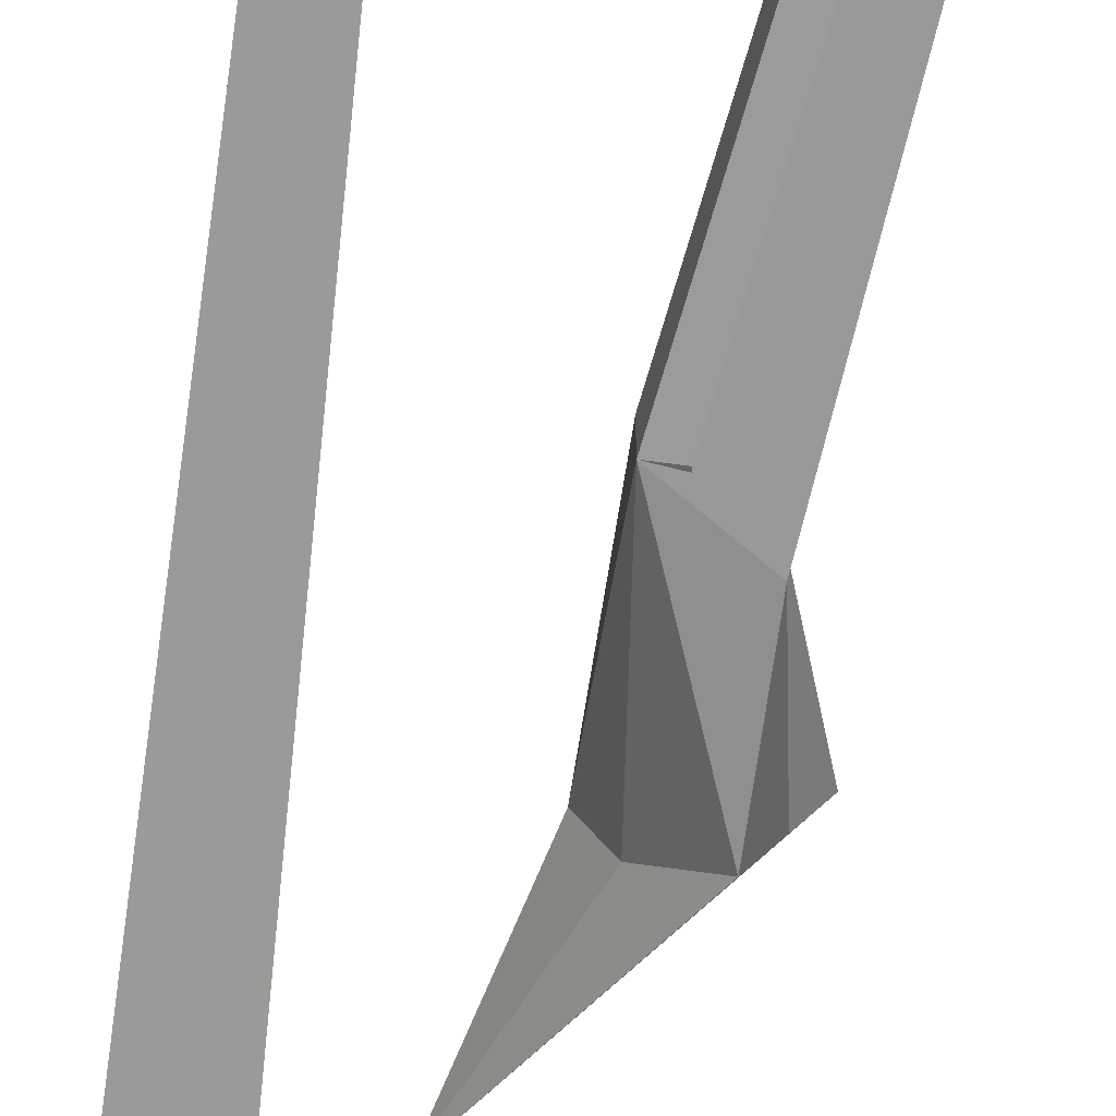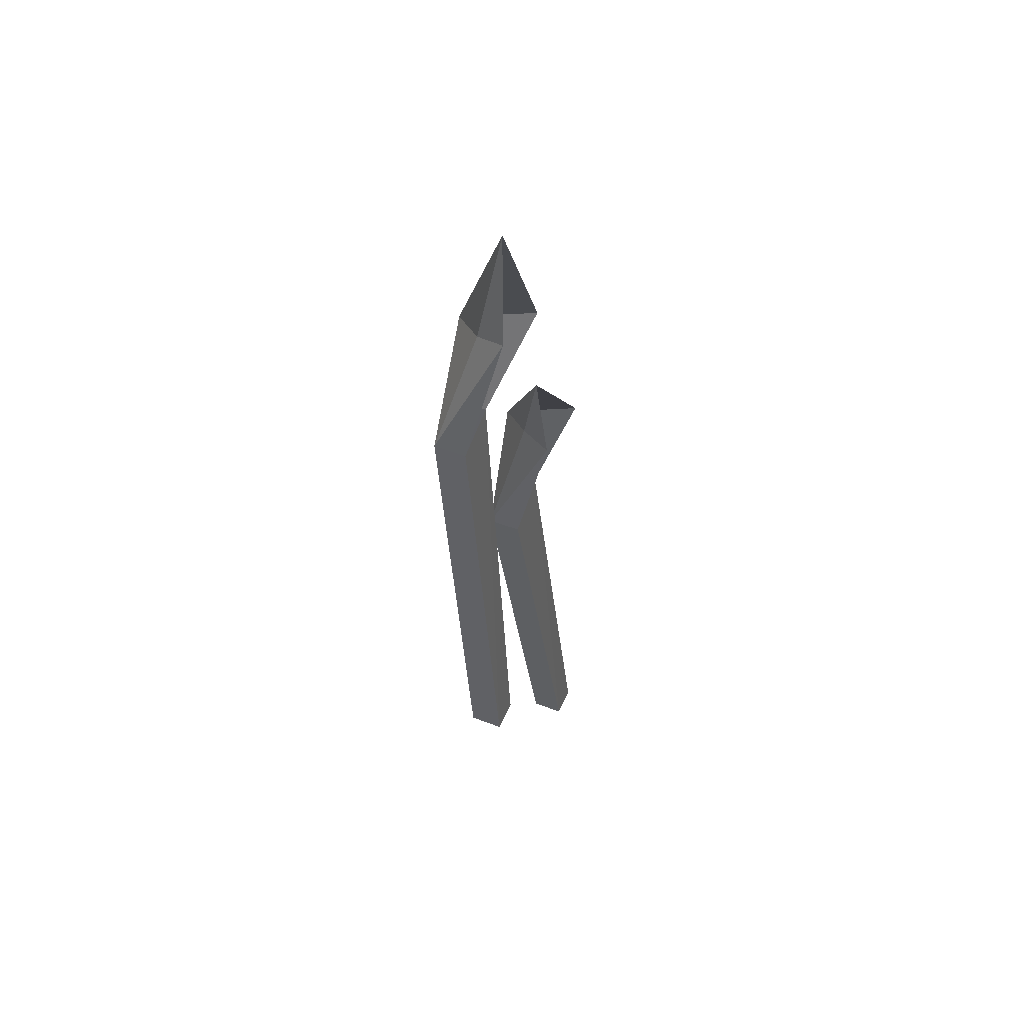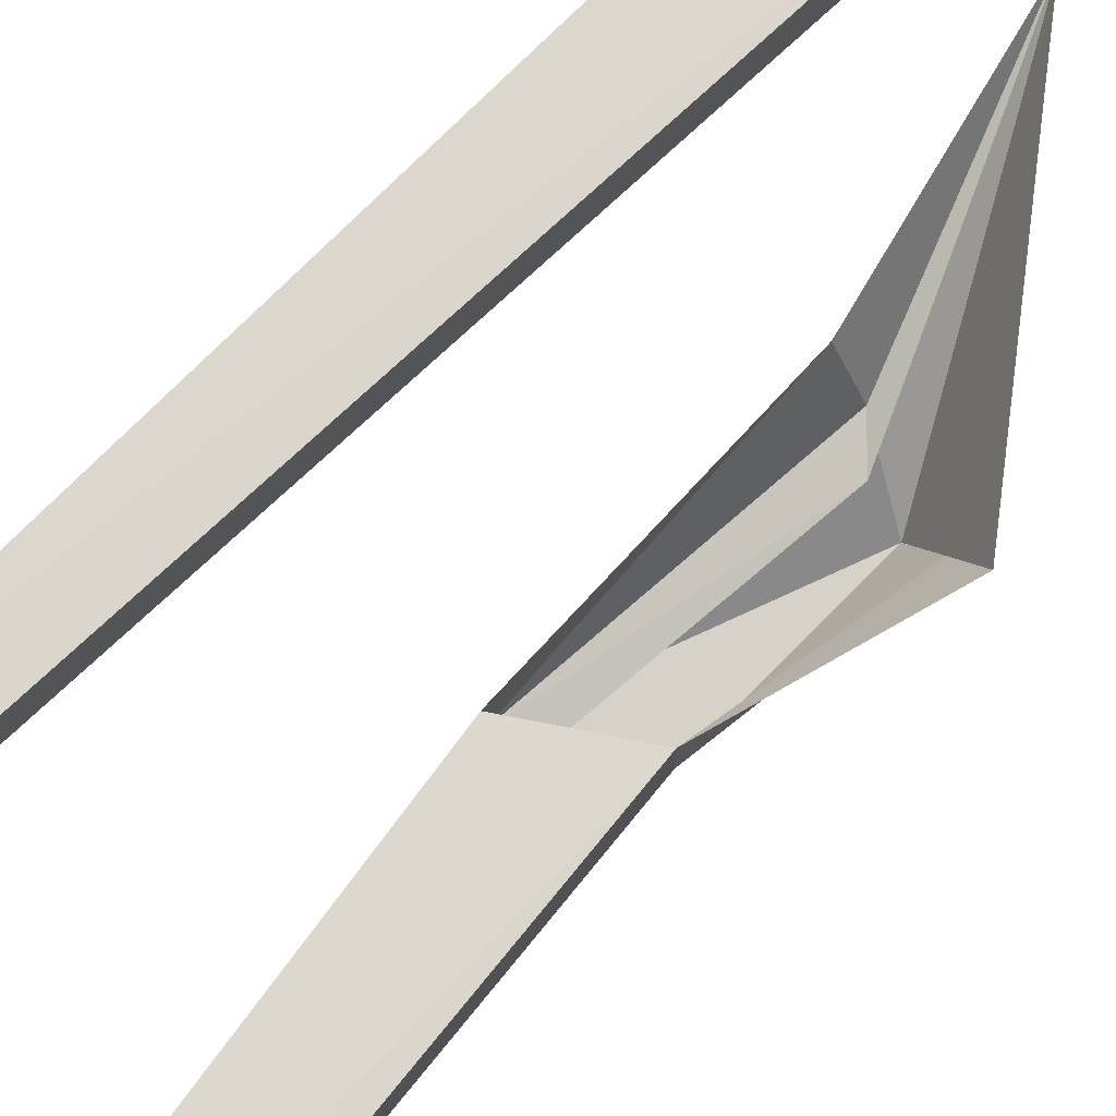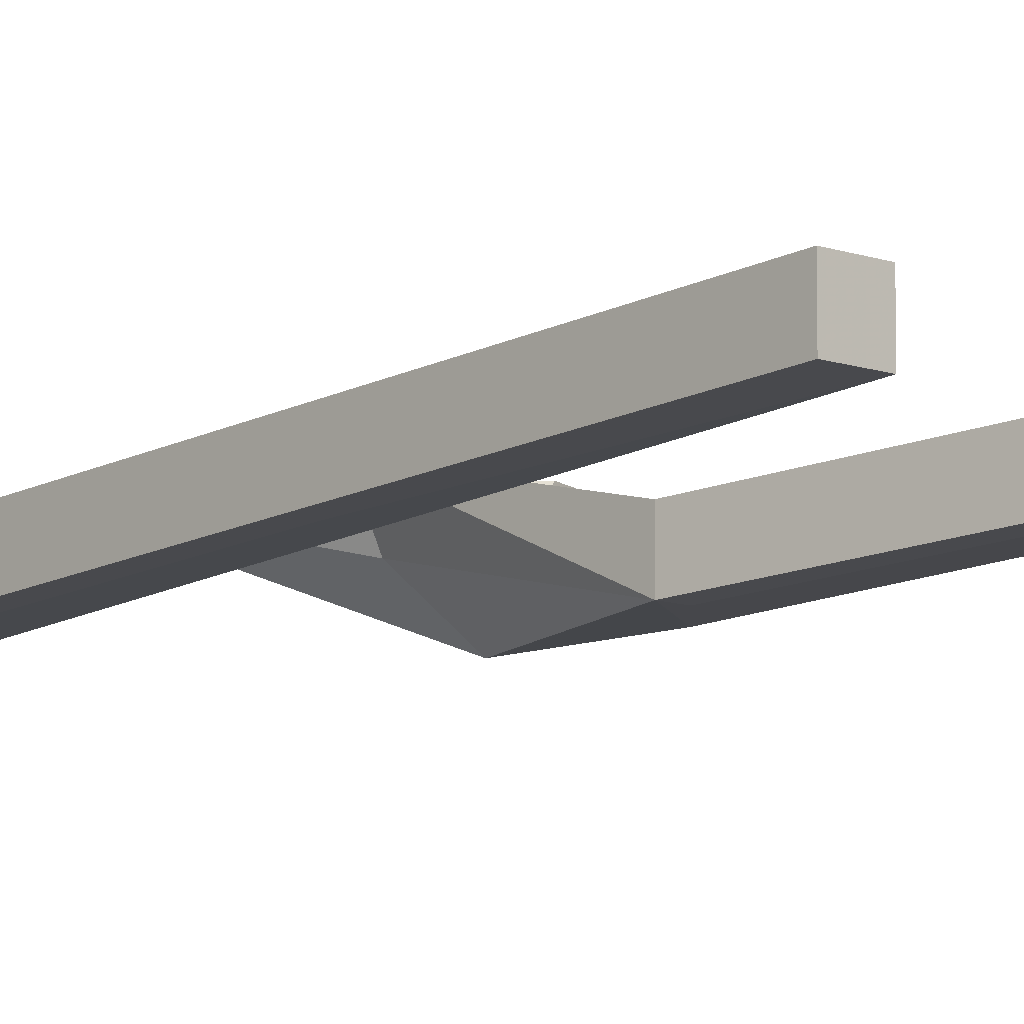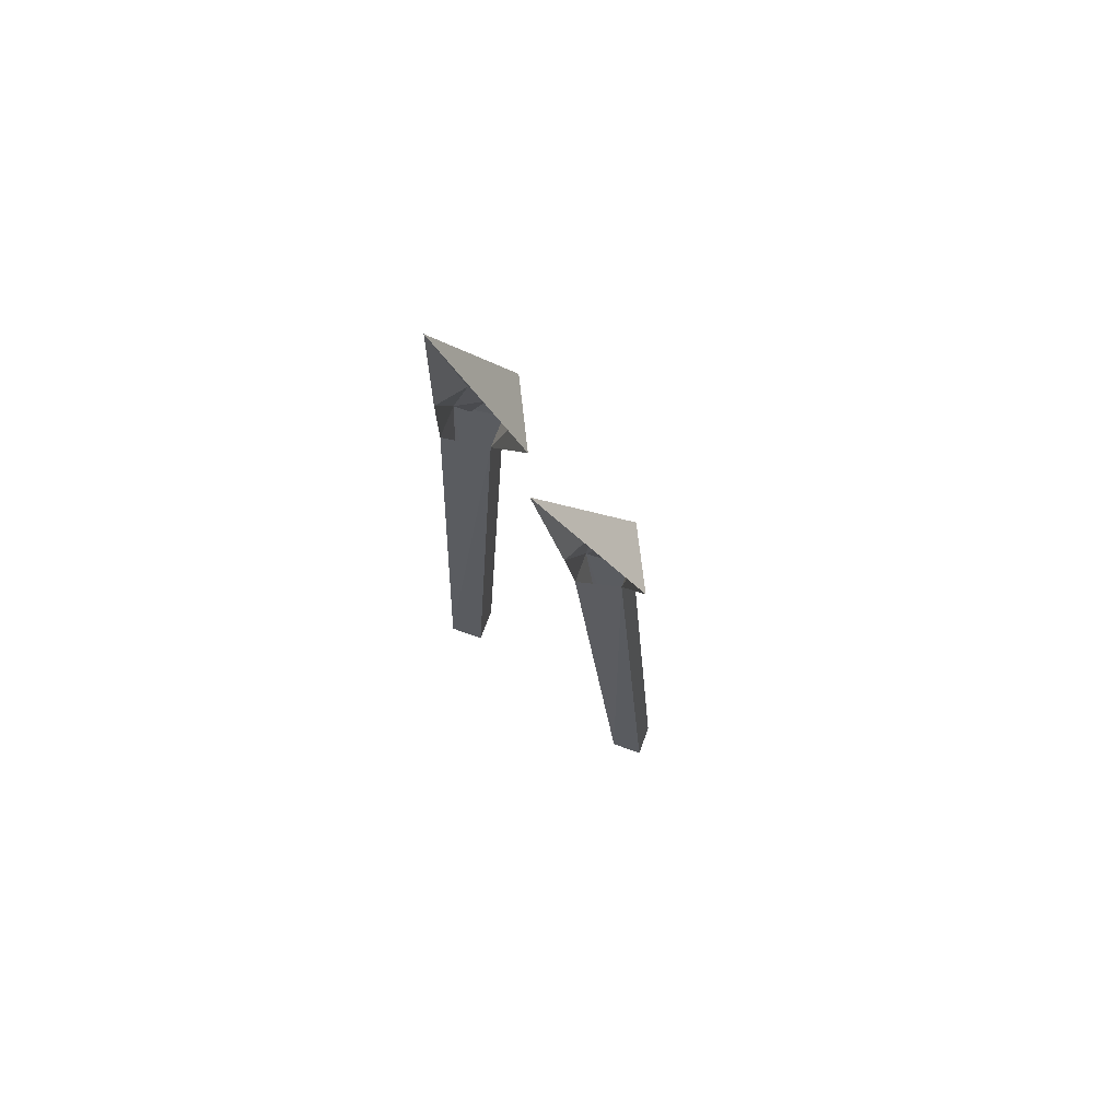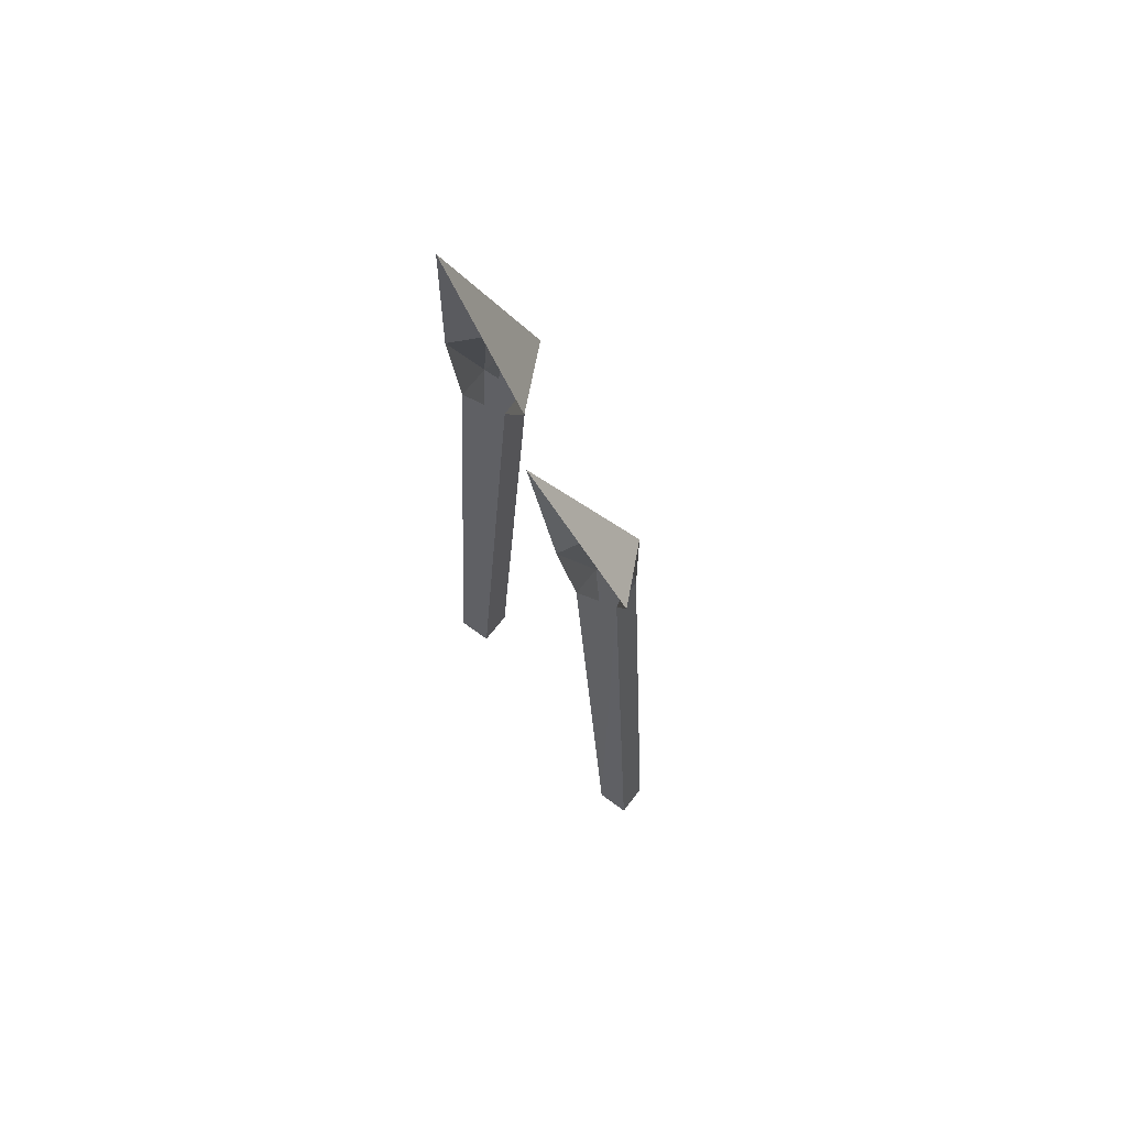
<metadata>
{"format":"obj","ext":"obj","renderer":"f3d","projection":"perspective","resolution":1024,"background":"white","views":[{"elev":-65.4,"azim":172.3,"up":"+Y"},{"elev":50.6,"azim":112.9,"up":"+Z"},{"elev":77.4,"azim":-135.3,"up":"+Y"},{"elev":-9.7,"azim":136.4,"up":"+Y"},{"elev":69.9,"azim":-159.9,"up":"+Z"},{"elev":64.9,"azim":-143.0,"up":"+Z"}]}
</metadata>
<code>
v -0.1094 -0.03125 0.03125
v -0.1406 -0.01562 -0.1797
v -0.1328 -0.01562 -0.1797
v -0.1016 -0.03125 0.03125
v -0.1172 -0.01562 0.09375
v -0.1094 -0.01562 0.1016
v -0.08594 0 0.1641
v -0.1016 0 0.1016
v -0.1016 -0.01562 0.03125
v -0.1328 0 -0.1797
v -0.125 -0.01562 0.04688
v -0.1484 0 -0.1797
v -0.125 -0.03125 0.04688
v -0.1328 -0.01562 0.09375
v -0.1406 0 0.09375
v -0.125 -0.03125 0.09375
v -0.1484 -0.01562 -0.1797
v -0.04688 -0.03125 0.1562
v -0.04688 -0.01562 -0.0625
v -0.03906 -0.01562 -0.0625
v -0.03906 -0.03125 0.1562
v -0.0625 -0.01562 0.2109
v -0.05469 -0.01562 0.2188
v -0.04688 0 0.2891
v -0.04688 0 0.2266
v -0.03906 -0.01562 0.1562
v -0.03906 0 -0.0625
v -0.0625 -0.01562 0.1641
v -0.05469 0 -0.0625
v -0.0625 -0.03125 0.1641
v -0.07812 -0.01562 0.2109
v -0.08594 0 0.2109
v -0.07031 -0.03125 0.2109
v -0.05469 -0.01562 -0.0625
f 1 2 3
f 1 3 4
f 1 4 5
f 5 4 6
f 5 6 7
f 7 6 8
f 8 6 4
f 8 4 9
f 11 13 14
f 11 14 15
f 15 14 7
f 7 14 16
f 7 16 6
f 6 16 4
f 4 16 13
f 4 13 17
f 4 17 3
f 16 14 13
f 18 19 20
f 18 20 21
f 18 21 22
f 22 21 23
f 22 23 24
f 24 23 25
f 25 23 21
f 25 21 26
f 28 30 31
f 28 31 32
f 32 31 24
f 24 31 33
f 24 33 23
f 23 33 21
f 21 33 30
f 21 30 34
f 21 34 20
f 33 31 30
f 9 4 3
f 9 3 10
f 9 10 11
f 11 10 12
f 11 12 13
f 3 17 12
f 3 12 10
f 13 12 17
f 26 21 20
f 26 20 27
f 26 27 28
f 28 27 29
f 28 29 30
f 20 34 29
f 20 29 27
f 30 29 34

</code>
